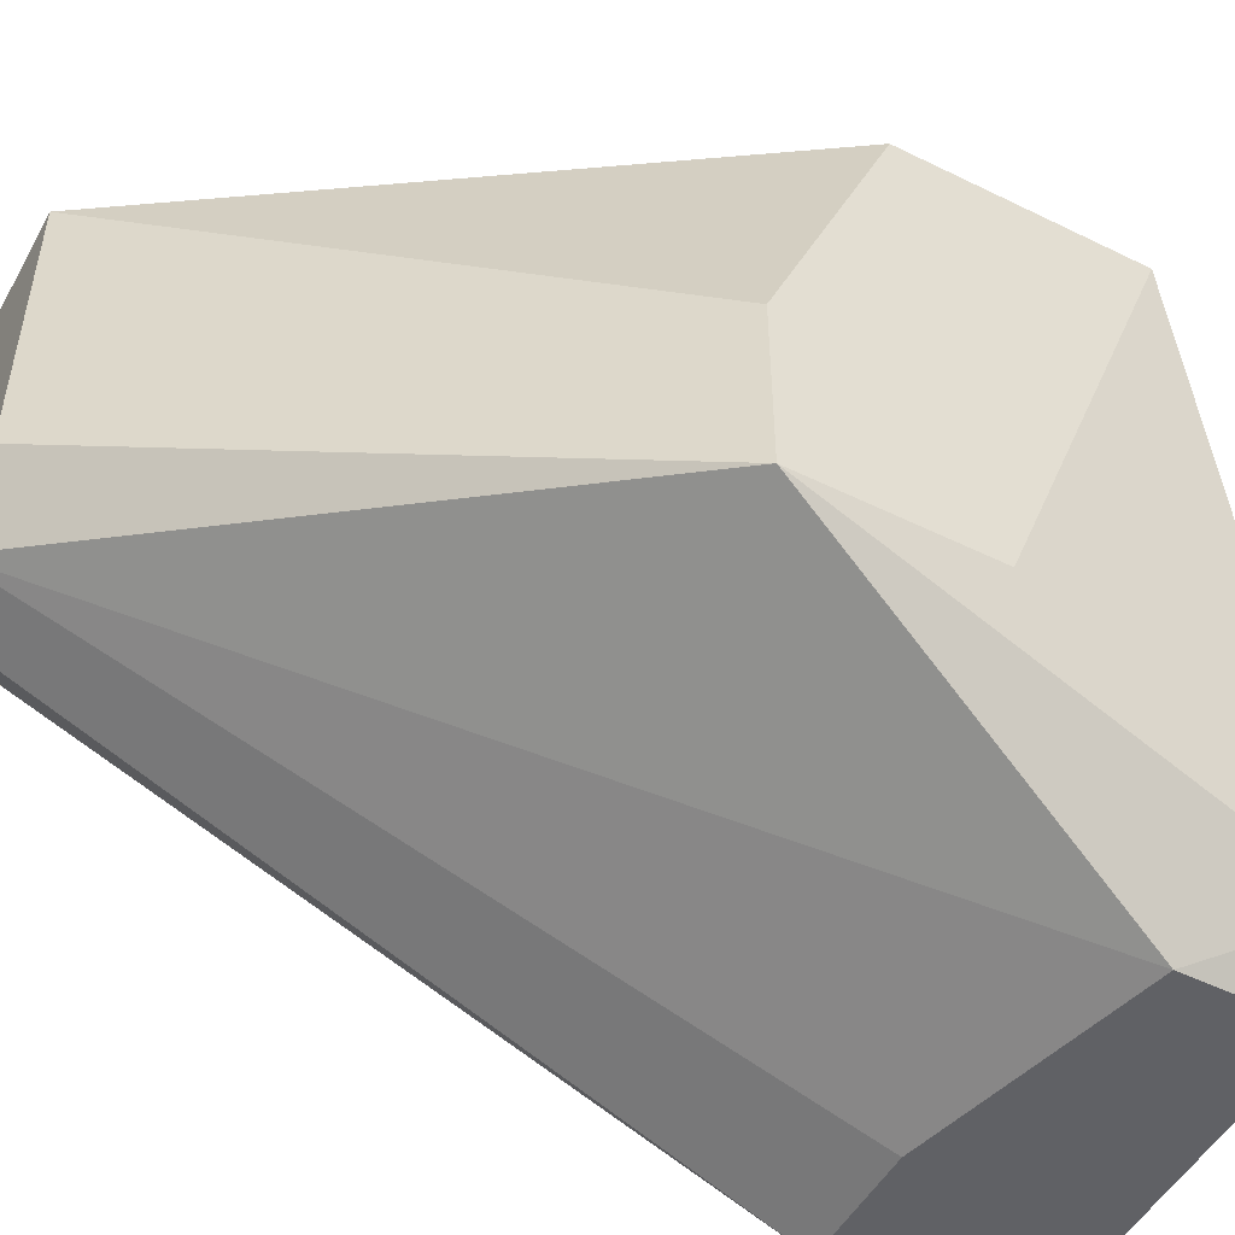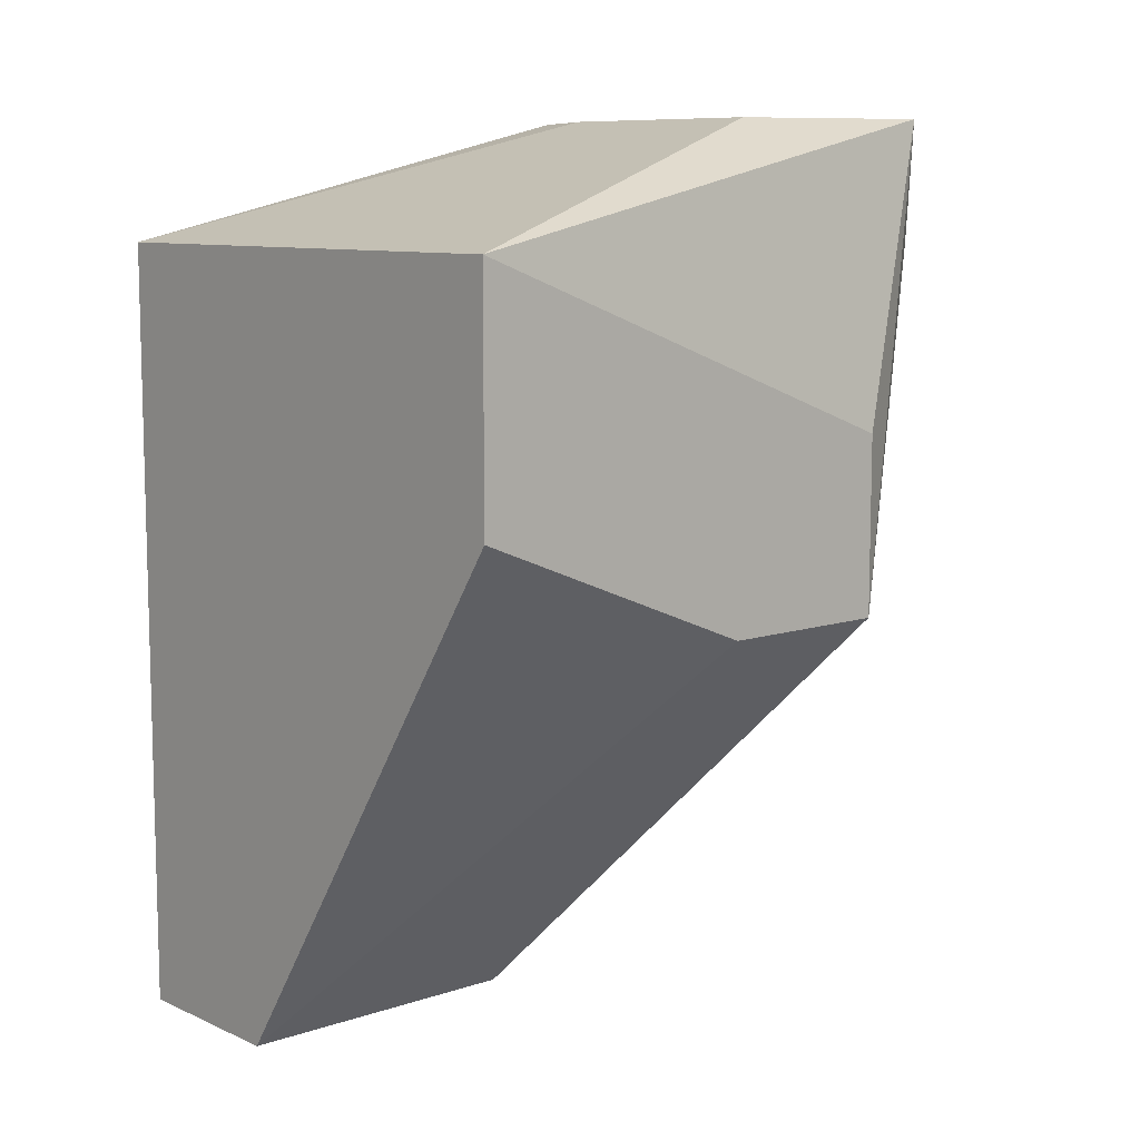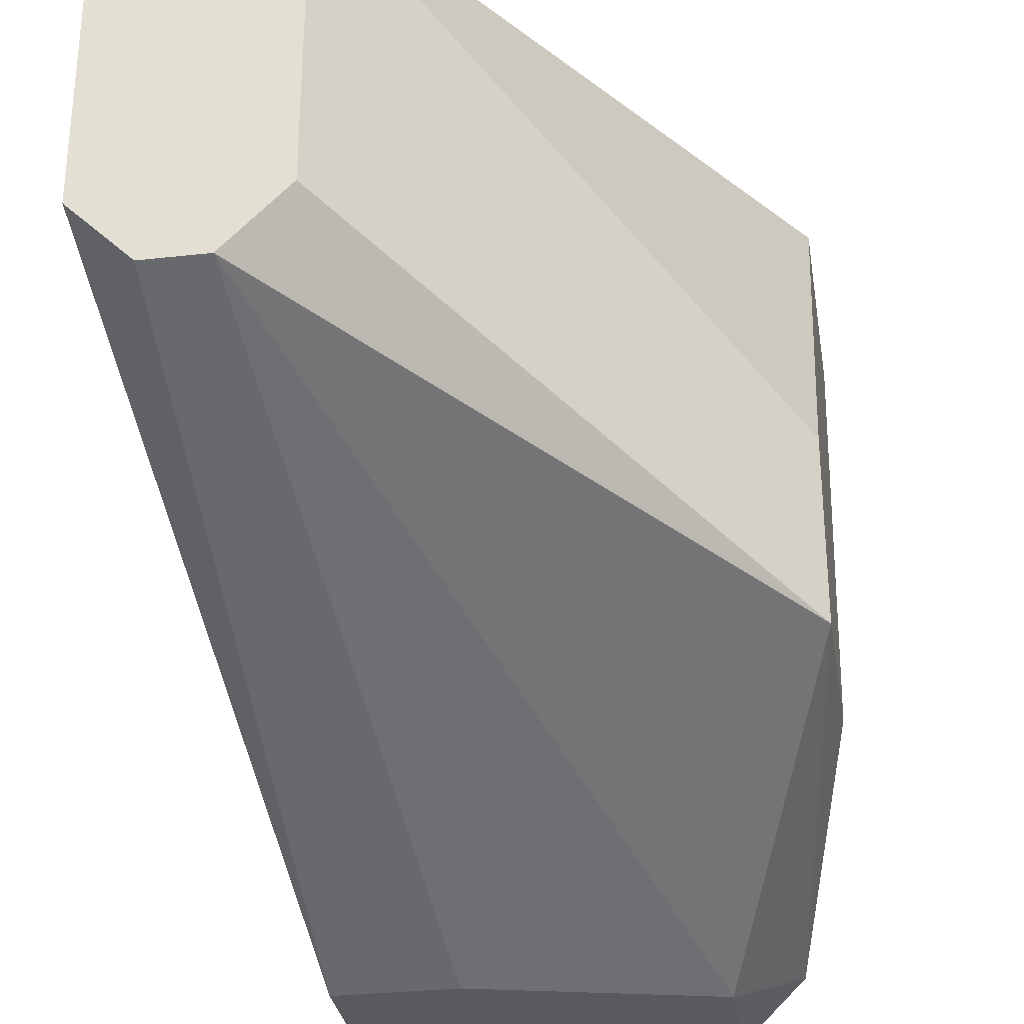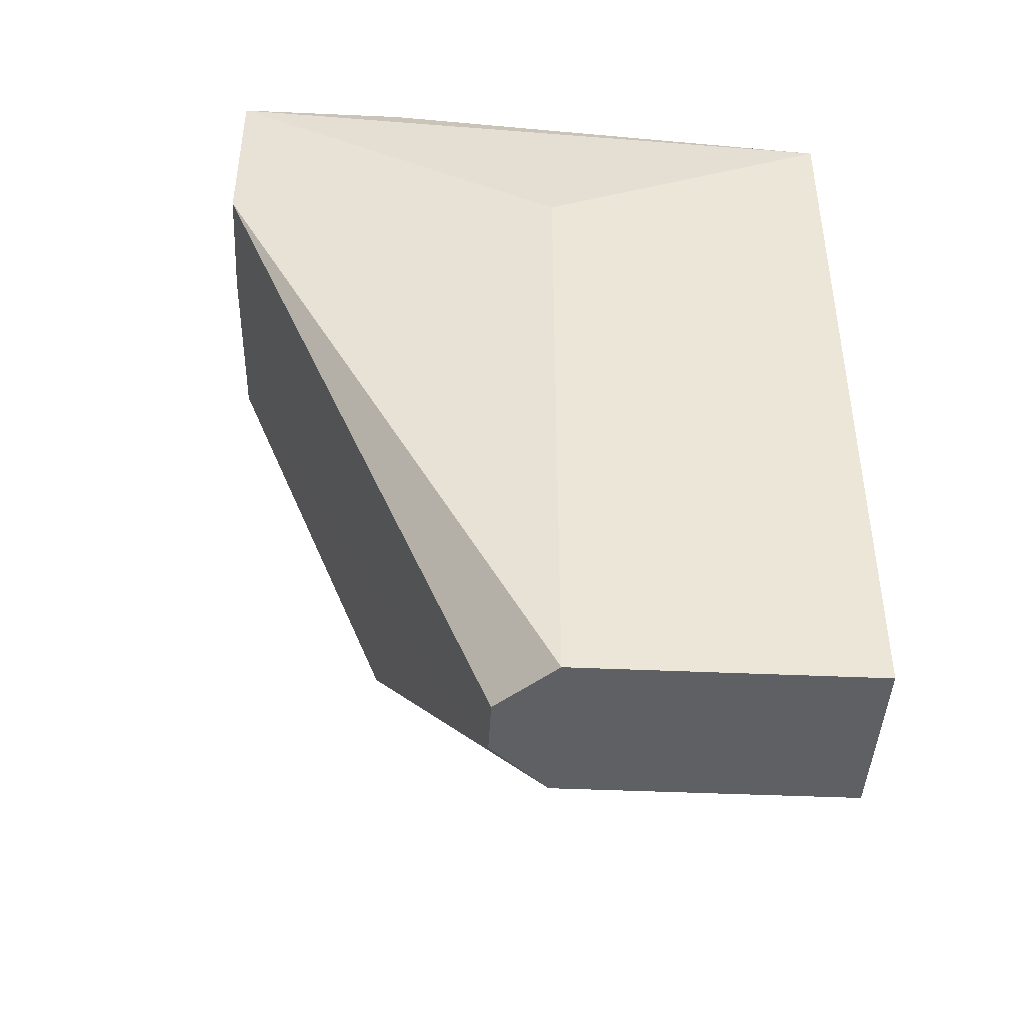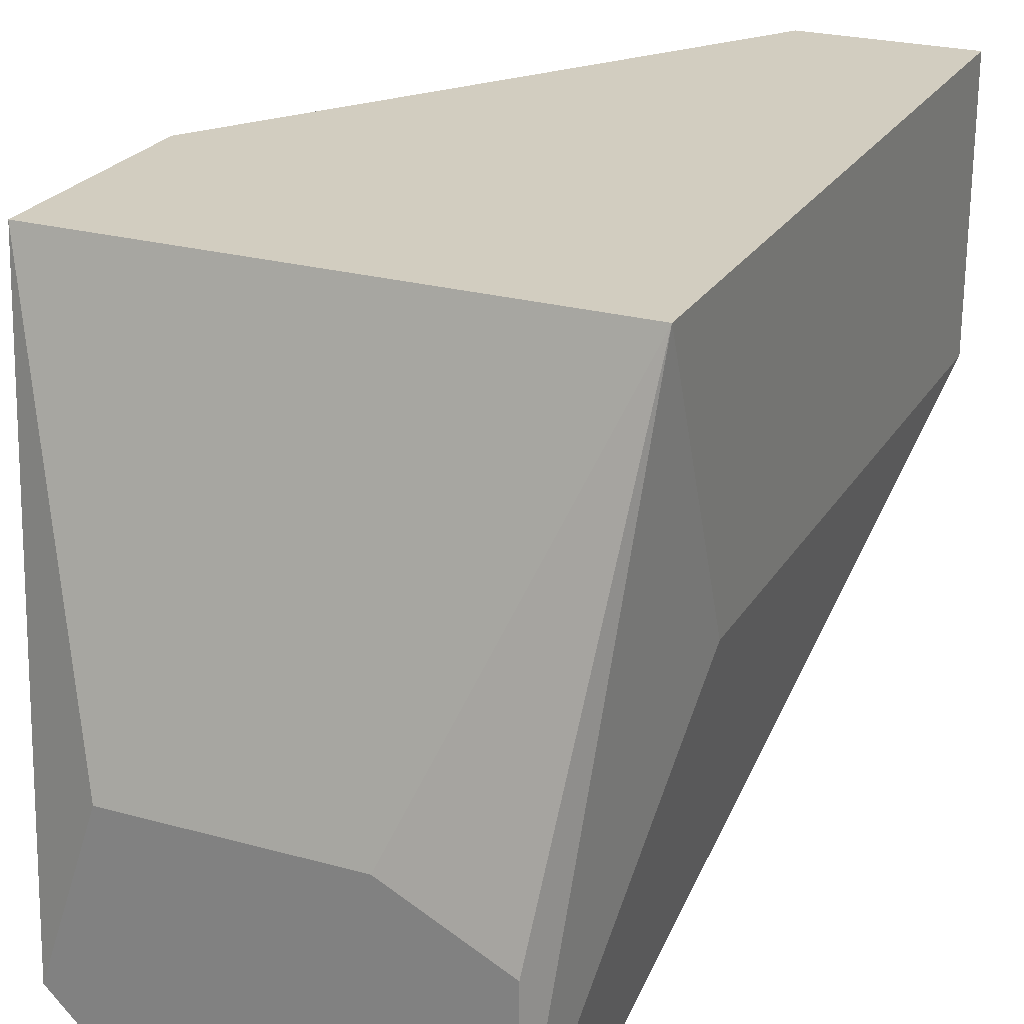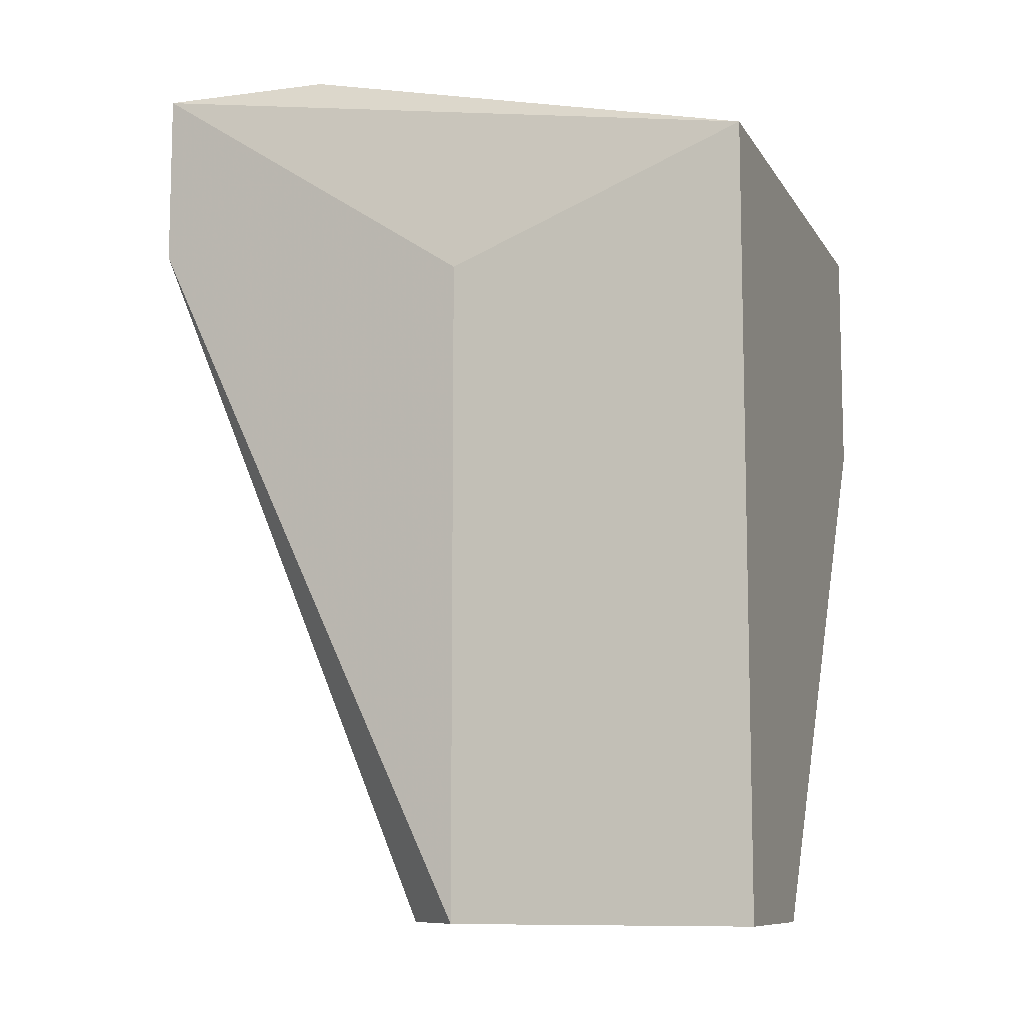
<metadata>
{"format":"obj","ext":"obj","renderer":"f3d","projection":"perspective","resolution":1024,"background":"white","views":[{"elev":-50.4,"azim":-118.3,"up":"+Y"},{"elev":9.3,"azim":-131.1,"up":"+Z"},{"elev":-30.9,"azim":-170.9,"up":"+Y"},{"elev":-43.9,"azim":87.0,"up":"+Z"},{"elev":24.5,"azim":24.4,"up":"+Y"},{"elev":-9.5,"azim":109.0,"up":"+Z"}]}
</metadata>
<code>
v 0.005279 -0.04988 0.008032
v 0.005279 -0.04988 0.01287
v 0.005279 -0.04504 0.008032
v 0.005279 -0.03697 0.0177
v 0.005279 -0.03697 0.01125
v 0.01818 -0.04988 0.02093
v 0.01818 -0.05472 0.01609
v 0.01818 -0.05472 0.02093
v 0.01818 -0.04665 -0.003262
v 0.008508 -0.04826 0.02093
v 0.008508 -0.05472 0.0177
v 0.008508 -0.05472 0.02093
v 0.01657 -0.04665 -0.003262
v 0.006894 -0.0531 0.02093
v 0.01496 -0.04826 0.02093
v 0.01496 -0.04504 -0.003262
v 0.01496 -0.05472 0.01609
v 0.01496 -0.03697 -0.003262
v 0.0198 -0.04504 -0.003262
v 0.0198 -0.04504 0.01448
v 0.0198 -0.03697 0.0177
v 0.0198 -0.03697 -0.003262
f 10 6 15
f 22 4 21
f 7 17 9
f 4 22 18
f 22 9 18
f 1 4 5
f 4 18 5
f 22 21 19
f 7 9 19
f 9 22 19
f 17 7 8
f 21 6 8
f 6 14 8
f 7 19 8
f 1 18 16
f 18 9 16
f 14 1 11
f 17 8 11
f 21 4 10
f 4 14 10
f 14 6 10
f 19 21 20
f 21 8 20
f 8 19 20
f 18 1 3
f 1 5 3
f 5 18 3
f 4 1 2
f 14 4 2
f 1 14 2
f 9 17 13
f 1 16 13
f 16 9 13
f 11 1 13
f 17 11 13
f 8 14 12
f 14 11 12
f 11 8 12
f 6 21 15
f 21 10 15

</code>
